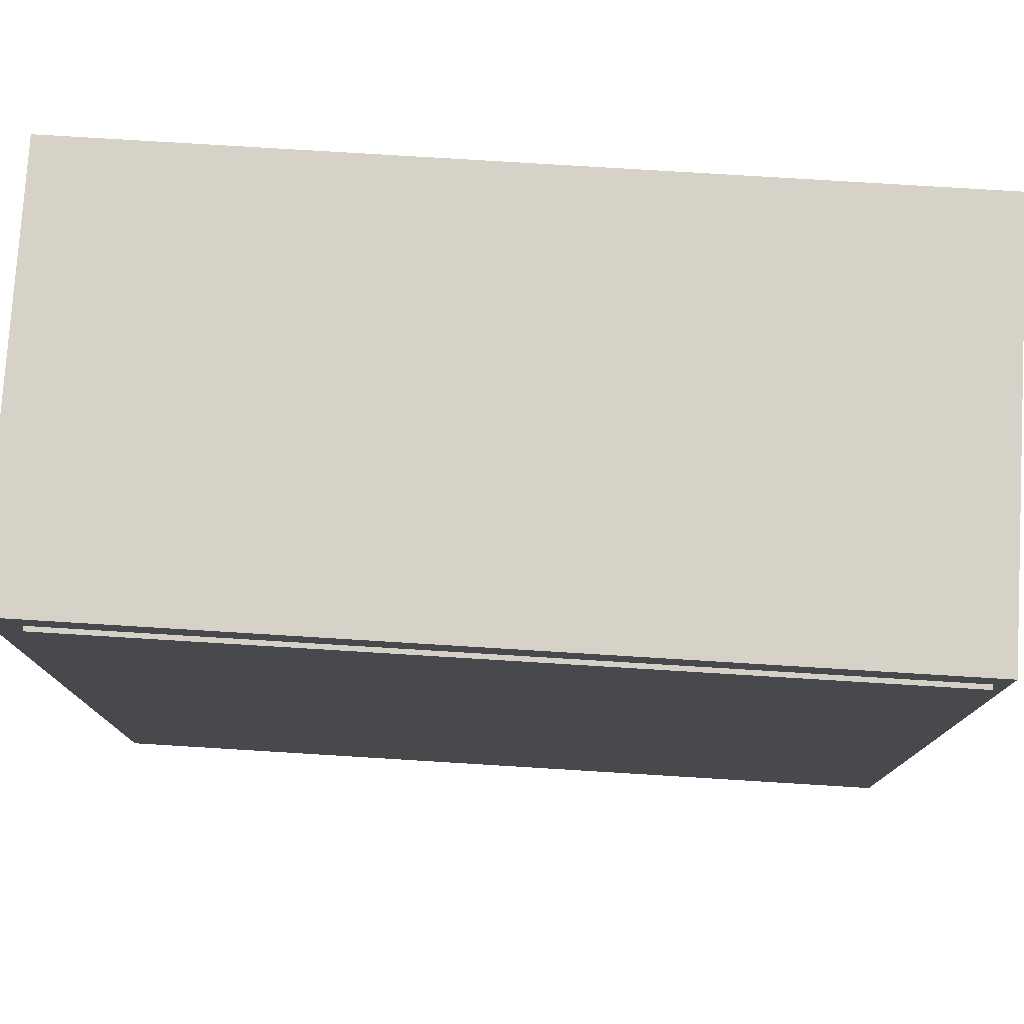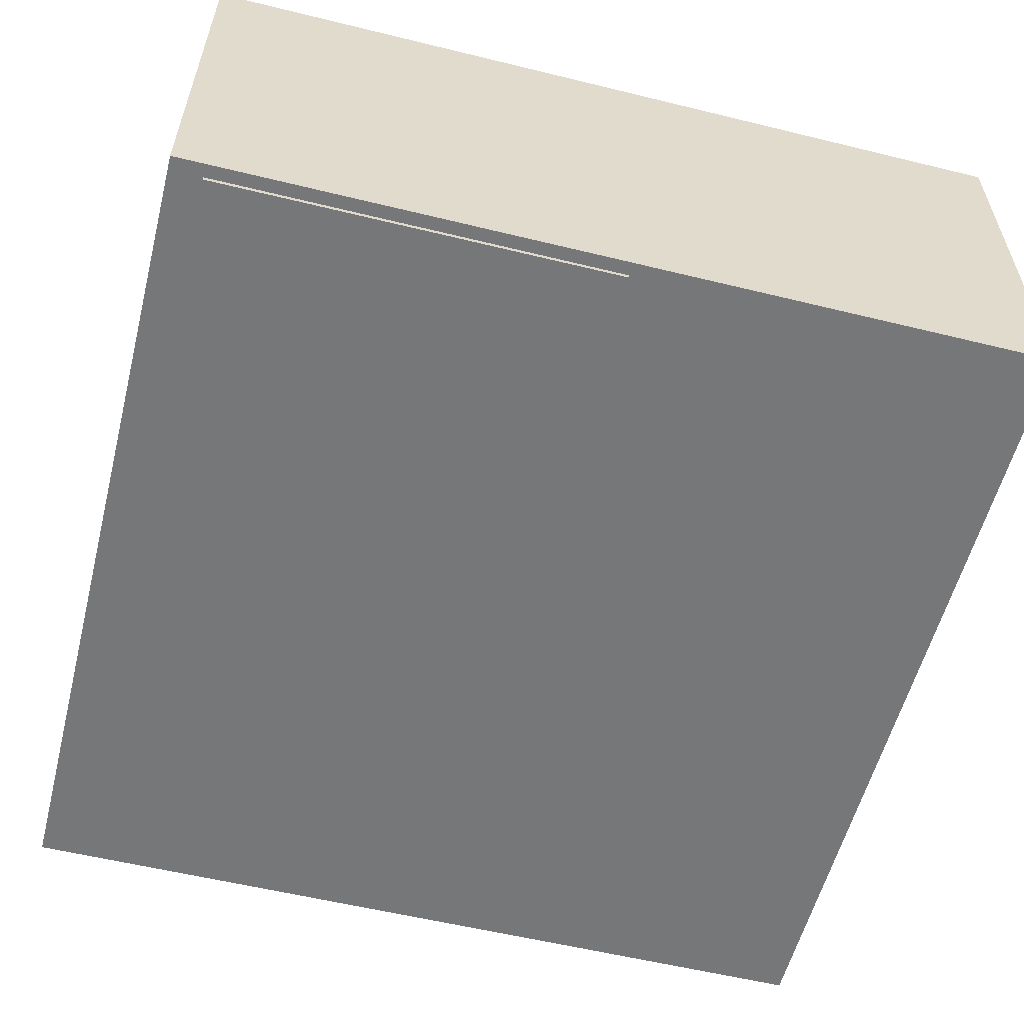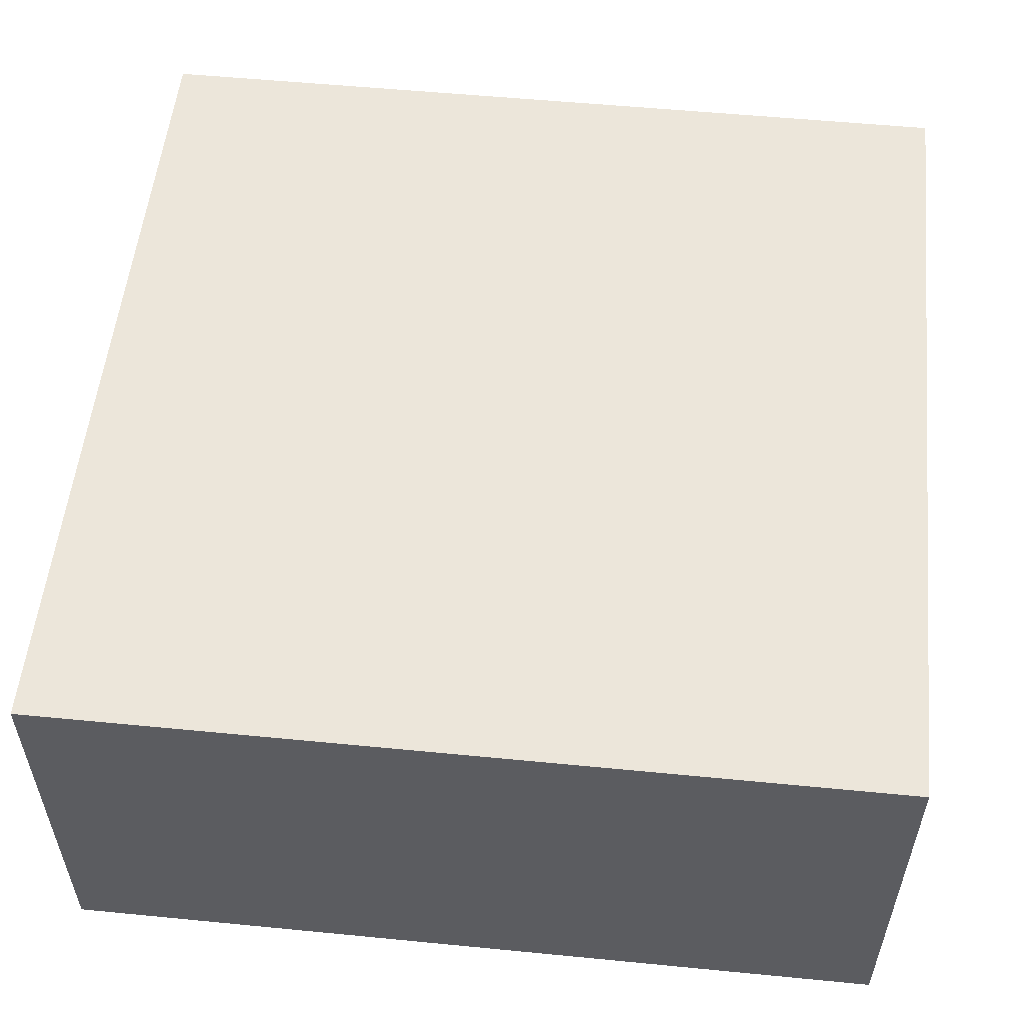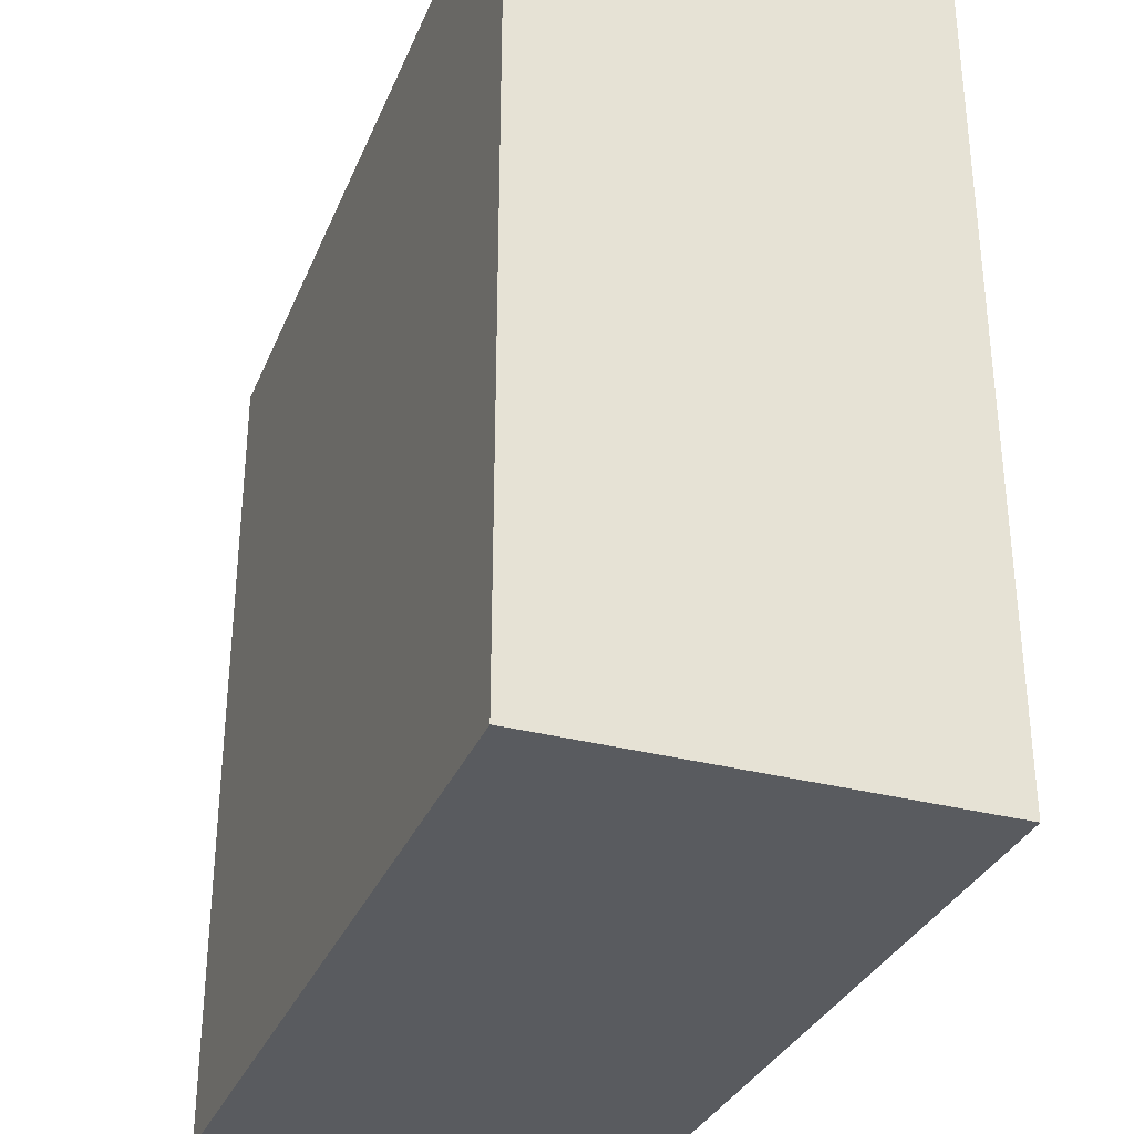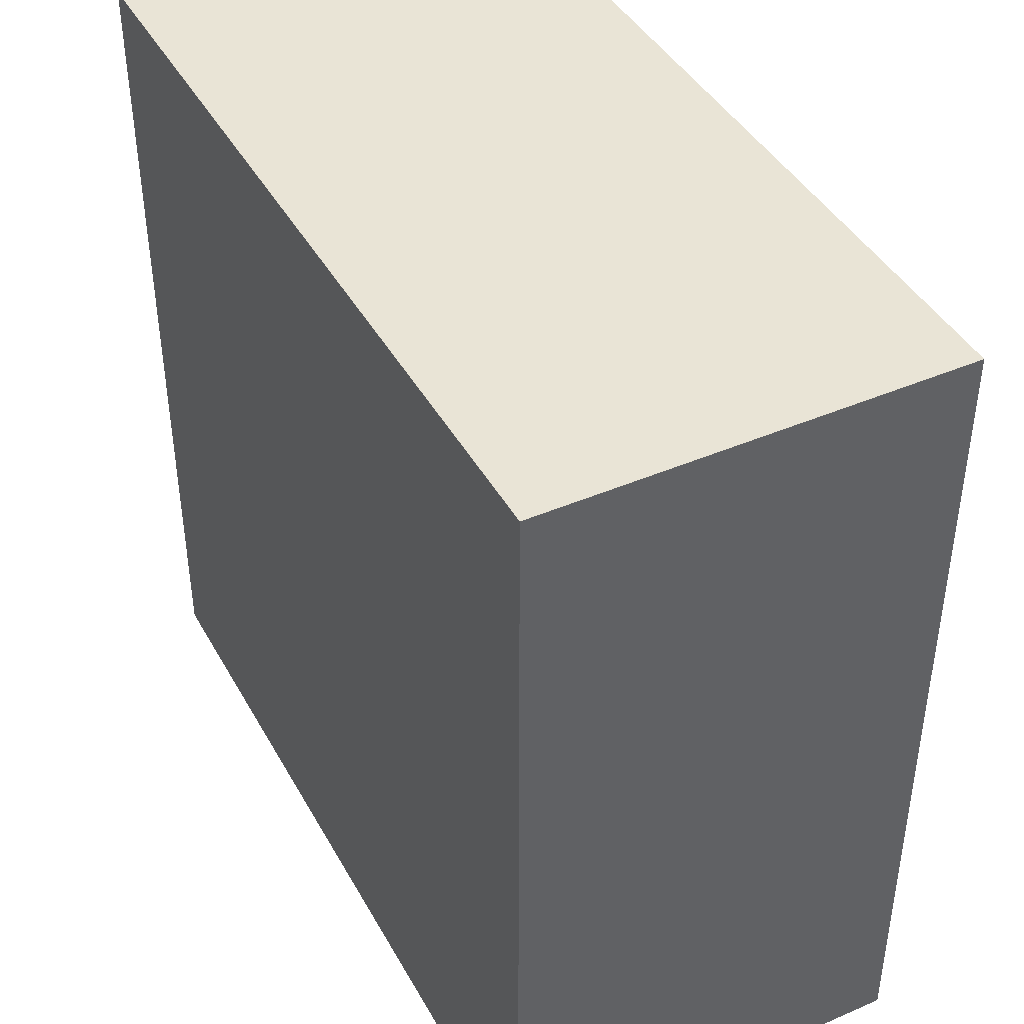
<metadata>
{"format":"obj","ext":"obj","renderer":"f3d","projection":"perspective","resolution":1024,"background":"white","views":[{"elev":77.7,"azim":3.5,"up":"+Z"},{"elev":-57.1,"azim":75.7,"up":"+Y"},{"elev":54.6,"azim":-174.1,"up":"+Y"},{"elev":-32.5,"azim":-110.2,"up":"+Z"},{"elev":42.6,"azim":-117.2,"up":"+Z"}]}
</metadata>
<code>
o Cube.001_Cube.002
v 1.255 1.217 -2.89
v 1.255 -0.8701 -2.89
v 1.255 1.217 1.362
v 1.255 -0.8701 1.362
v -2.977 1.217 -2.89
v -2.977 -0.8701 -2.89
v -2.977 1.217 1.362
v -2.977 -0.8701 1.362
v 1.243 1.211 -2.878
v 1.243 -0.8641 -2.878
v 1.243 1.211 1.349
v 1.243 -0.8641 1.349
v -2.965 1.211 -2.878
v -2.965 -0.8641 -2.878
v -2.965 1.211 1.349
v -2.965 -0.8641 1.349
f 1 3 4 2
f 3 7 8 4
f 7 5 6 8
f 5 1 2 6
f 3 1 5 7
f 8 6 2 4
f 9 10 12 11
f 11 12 16 15
f 15 16 14 13
f 13 14 10 9
f 11 15 13 9
f 16 12 10 14
o Cube_Cube.001
v -2.824 -0.893 1.199
v -2.824 1.107 1.199
v -2.824 -0.893 -0.8009
v -2.824 1.107 -0.8009
v 1.188 -0.893 1.199
v 1.188 1.107 1.199
v 1.188 -0.893 -0.8009
v 1.188 1.107 -0.8009
f 17 18 20 19
f 19 20 24 23
f 23 24 22 21
f 21 22 18 17
f 19 23 21 17
f 24 20 18 22

</code>
